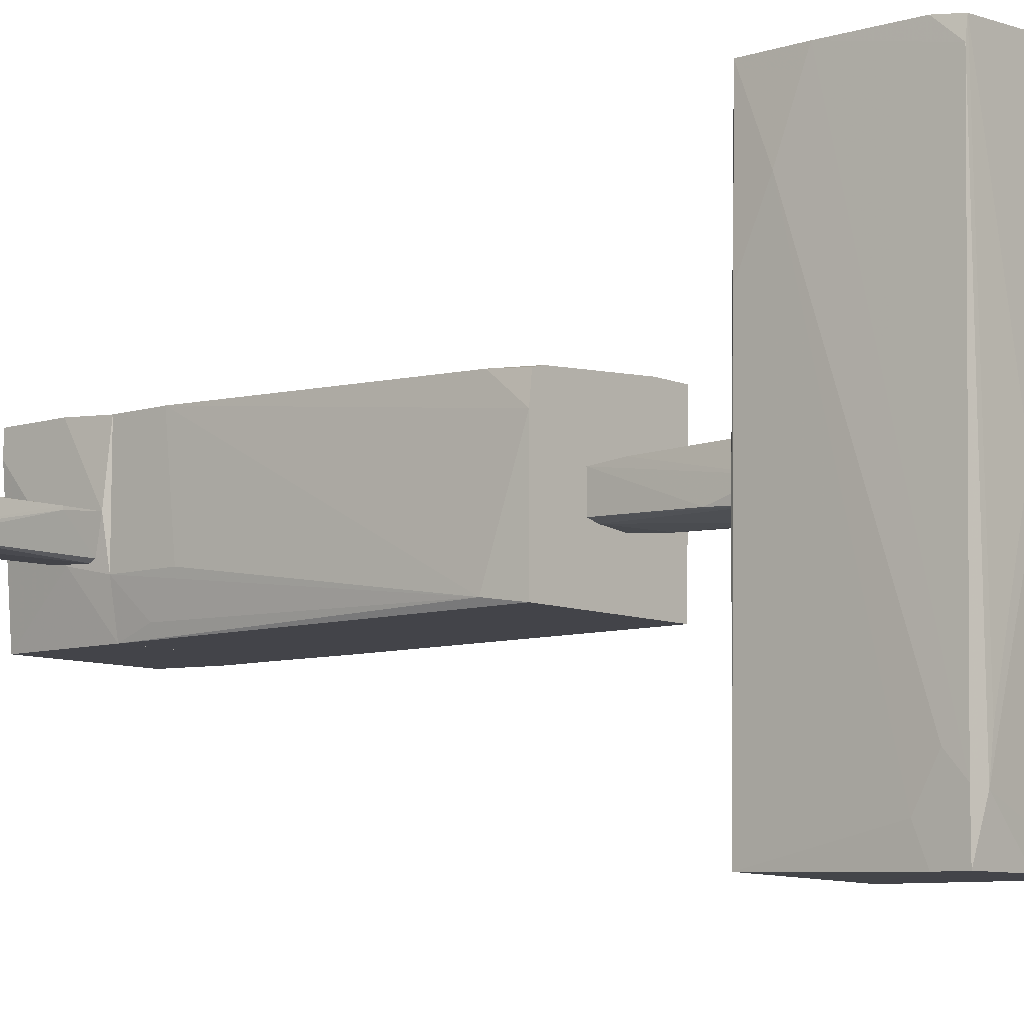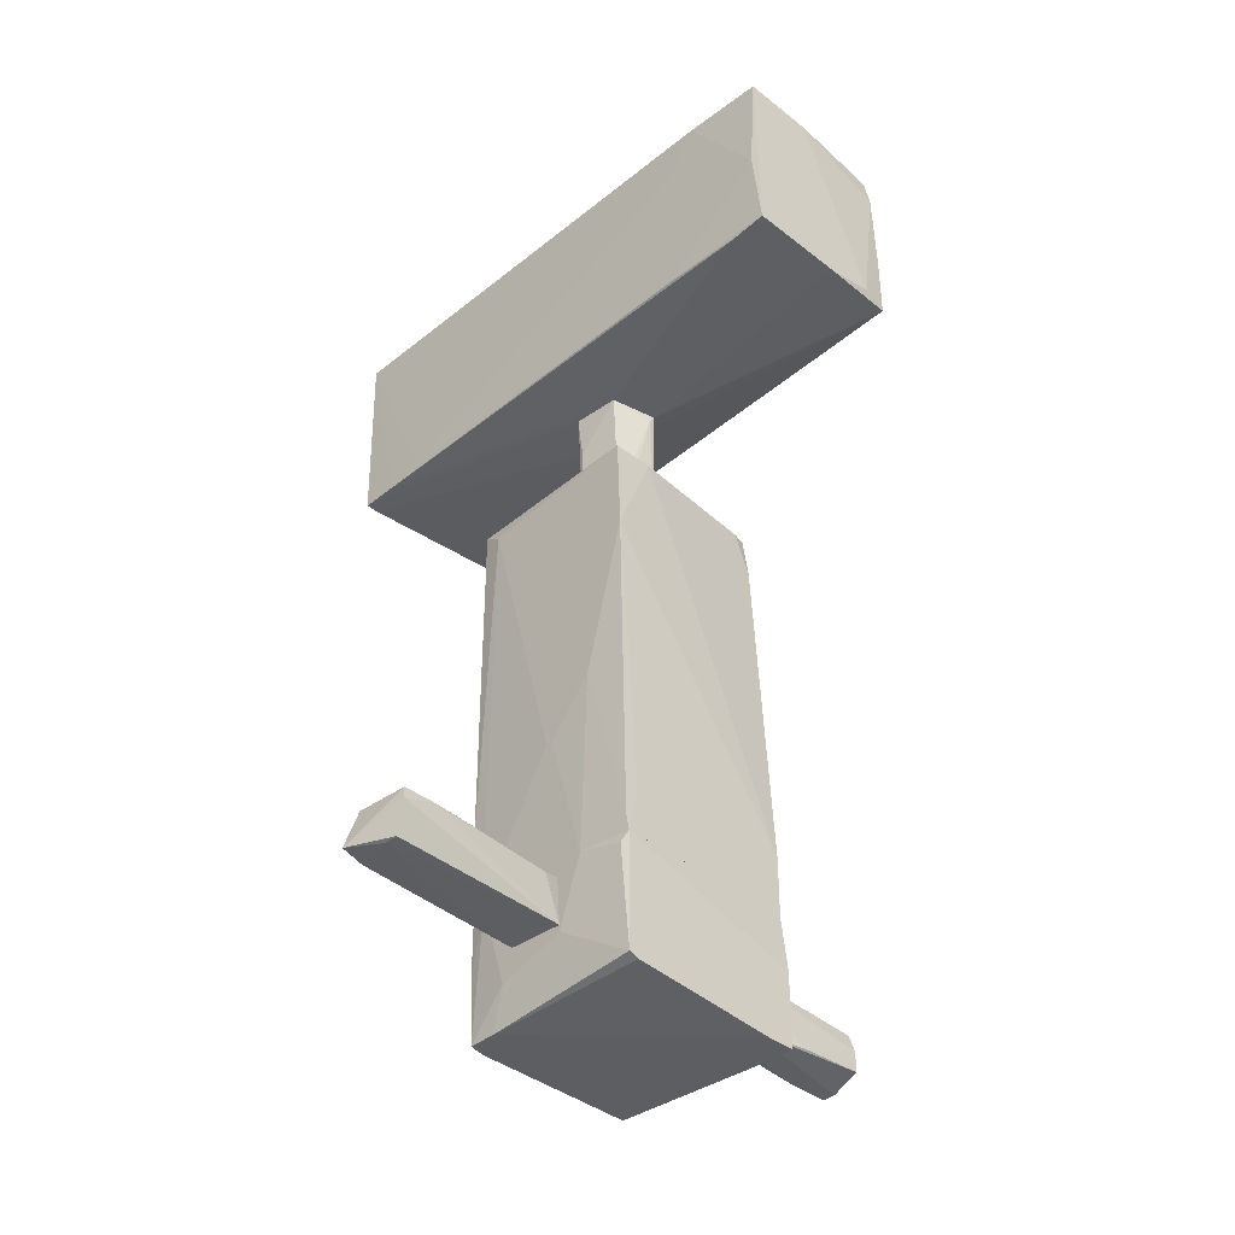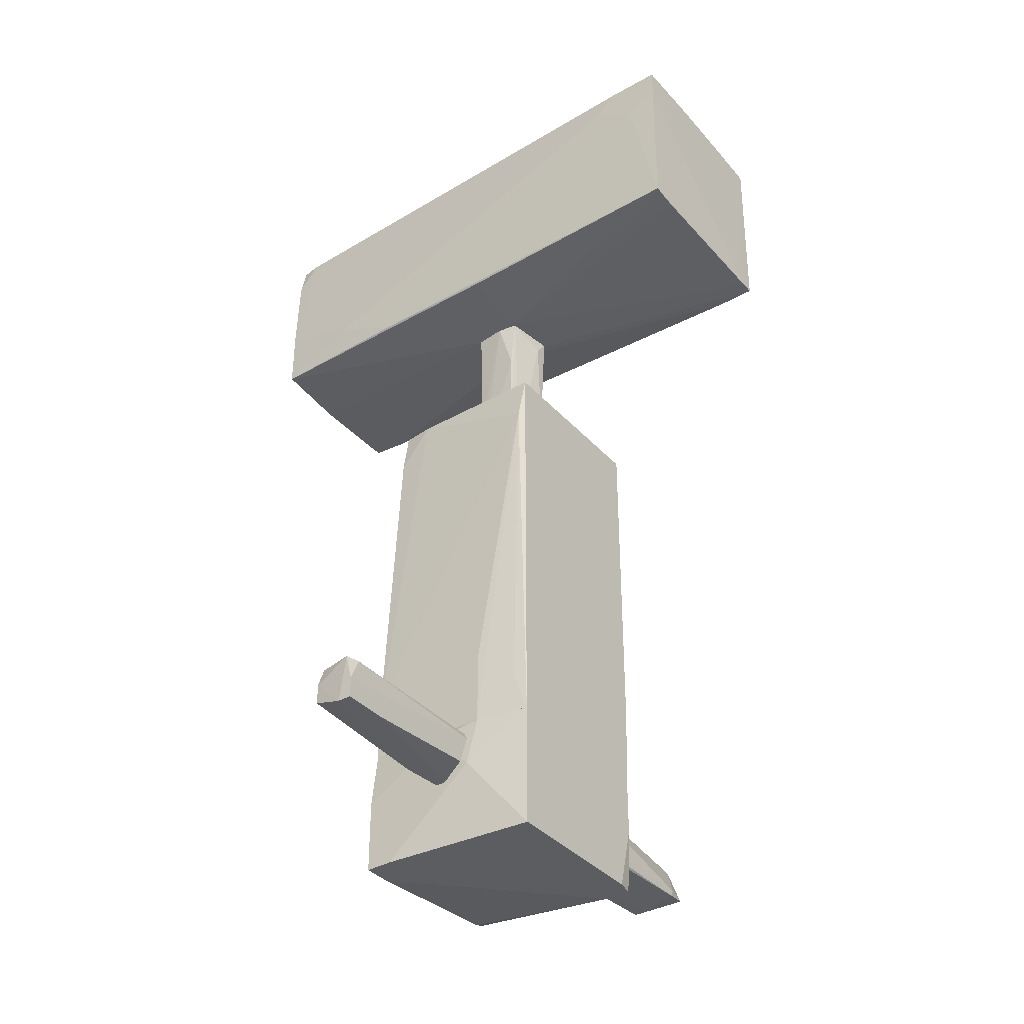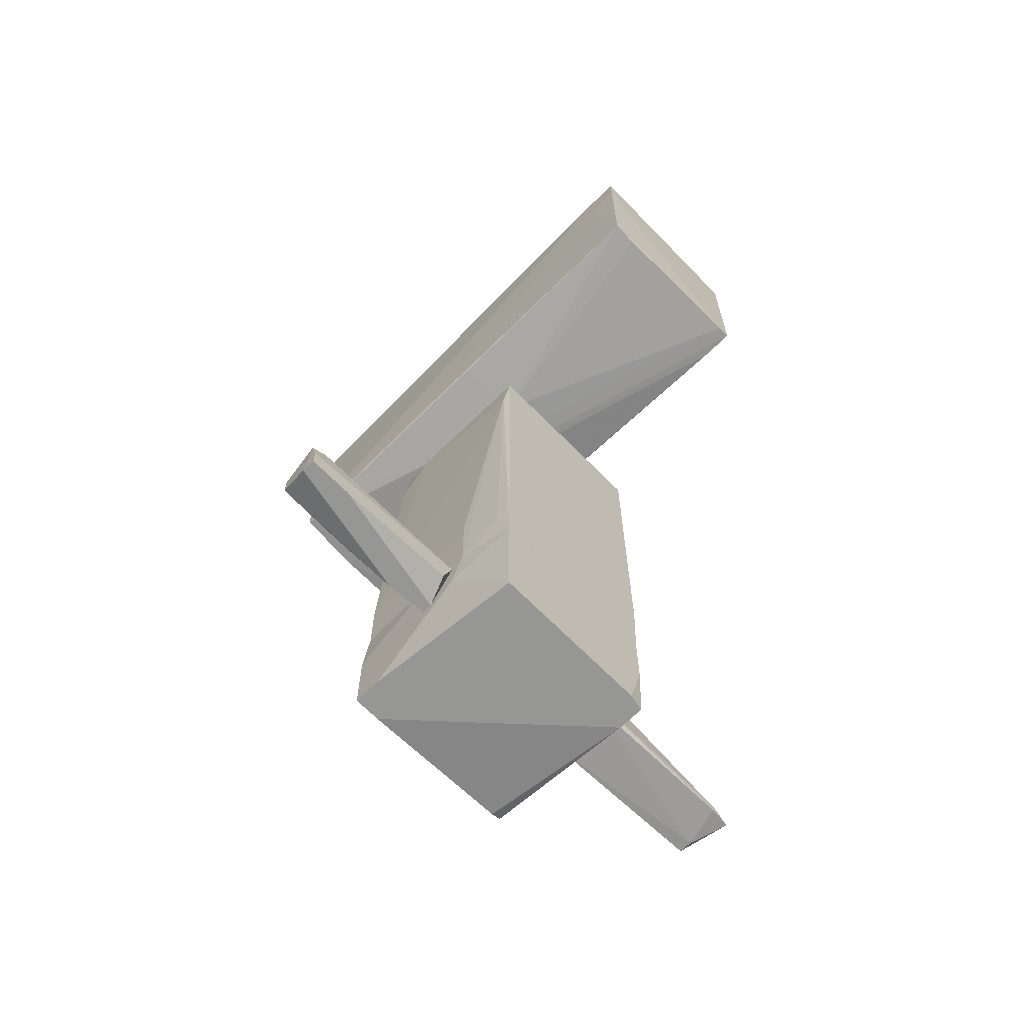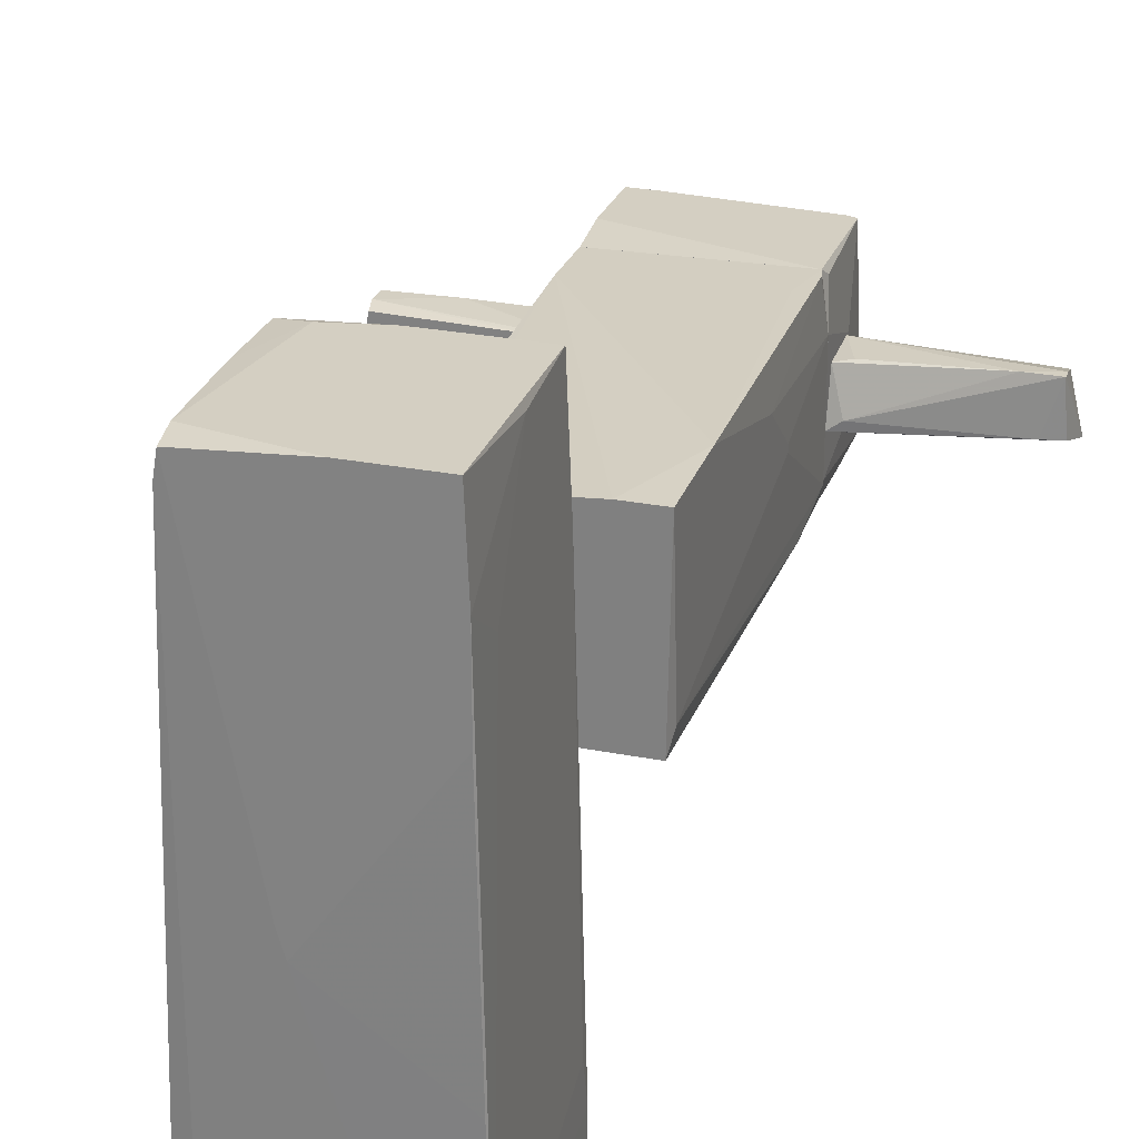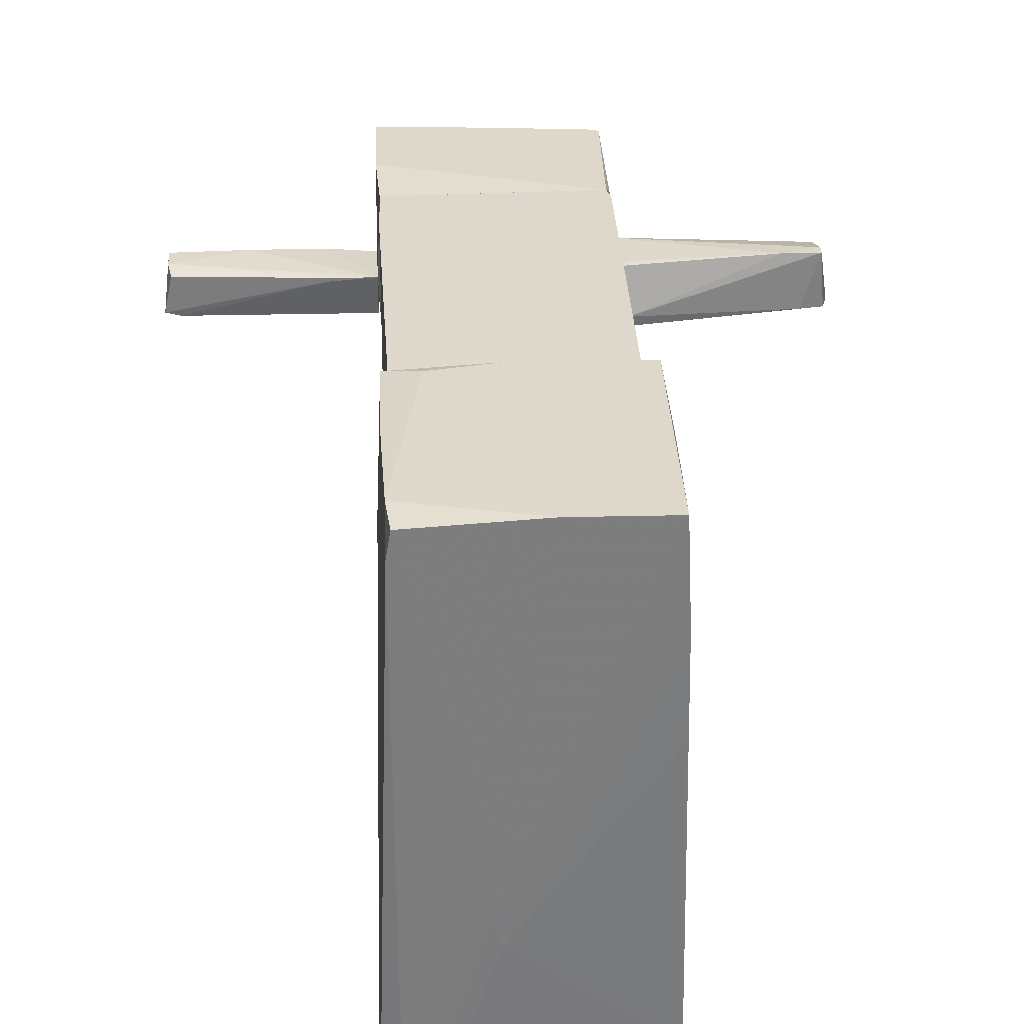
<metadata>
{"format":"obj","ext":"obj","renderer":"f3d","projection":"perspective","resolution":1024,"background":"white","views":[{"elev":-8.4,"azim":130.6,"up":"+Z"},{"elev":-39.3,"azim":-44.5,"up":"+Y"},{"elev":-37.2,"azim":126.3,"up":"+Y"},{"elev":-67.7,"azim":134.5,"up":"+Y"},{"elev":25.8,"azim":-162.4,"up":"+Z"},{"elev":31.6,"azim":178.2,"up":"+Z"}]}
</metadata>
<code>
o convex_0
v 0.8326 4.413 -2.095
v -0.3197 2.145 -0.3469
v -0.134 2.145 -0.3469
v -0.9889 4.376 3.035
v 0.9811 2.369 2.998
v -1.101 4.301 -3.098
v 1.055 2.332 -3.061
v -0.9517 2.331 3.035
v -1.063 2.183 -3.098
v 0.9069 4.376 2.96
v 1.093 4.376 -3.098
v 0.2377 2.145 0.2842
v -1.026 4.376 2.142
v 1.018 2.74 2.068
v 0.944 4.078 2.998
v -1.063 2.294 -2.243
v 0.126 2.332 3.035
v 1.093 4.153 -2.243
v 0.2005 4.413 -0.4213
v 0.2748 2.145 -0.2724
v -0.9517 2.294 2.626
v -0.9889 3.224 2.96
v -0.5427 4.338 -3.099
v 0.944 4.376 2.737
v 0.7581 2.294 -3.061
v -1.026 4.376 1.25
v 0.6838 2.443 3.035
v -0.1709 4.376 3.035
v 1.018 2.332 -0.1986
v -0.9889 2.294 1.771
v -0.2825 2.145 0.1725
v -0.9146 2.183 -3.099
v 0.9069 4.413 -2.54
v 1.018 2.369 1.25
v -1.063 2.183 -2.689
v -1.026 3.893 1.808
v 1.093 4.041 -3.098
v 0.9811 3.075 2.998
v 0.2748 4.413 -0.1608
v -1.063 4.338 -1.388
v 1.093 3.893 -2.726
v 1.093 4.376 -2.503
v 0.3122 4.376 -3.099
f 37 32 43
f 2 3 12
f 4 8 17
f 12 5 17
f 13 4 19
f 12 3 20
f 5 12 20
f 17 8 21
f 12 17 21
f 8 4 22
f 4 13 22
f 10 15 24
f 7 20 25
f 6 13 26
f 13 19 26
f 4 17 27
f 17 5 27
f 15 10 28
f 4 27 28
f 27 15 28
f 5 20 29
f 20 7 29
f 21 8 30
f 8 22 30
f 22 16 30
f 2 12 31
f 12 21 31
f 3 2 32
f 2 9 32
f 9 6 32
f 20 3 32
f 6 23 32
f 7 25 32
f 25 20 32
f 1 10 33
f 19 1 33
f 23 19 33
f 10 24 33
f 14 5 34
f 5 29 34
f 29 7 34
f 9 2 35
f 6 9 35
f 16 6 35
f 30 16 35
f 21 30 35
f 2 31 35
f 31 21 35
f 13 6 36
f 6 16 36
f 22 13 36
f 16 22 36
f 11 18 37
f 7 32 37
f 5 14 38
f 24 15 38
f 15 27 38
f 27 5 38
f 10 1 39
f 1 19 39
f 19 4 39
f 28 10 39
f 4 28 39
f 23 6 40
f 19 23 40
f 6 26 40
f 26 19 40
f 18 14 41
f 14 34 41
f 34 7 41
f 7 37 41
f 37 18 41
f 18 11 42
f 14 18 42
f 11 33 42
f 33 24 42
f 38 14 42
f 24 38 42
f 32 23 43
f 33 11 43
f 23 33 43
f 11 37 43
o convex_1
v 2.58 -5.029 -0.2361
v 1.539 -4.435 0.21
v 1.539 -4.435 0.1728
v 1.093 -5.029 0.1728
v 3.026 -4.918 0.2471
v 3.063 -4.509 -0.1618
v 1.093 -4.583 -0.2361
v 2.988 -4.509 0.21
v 1.205 -4.918 -0.2361
v 3.063 -5.029 -0.2361
v 1.093 -4.435 0.21
v 1.093 -4.509 -0.1989
v 1.539 -5.029 0.21
v 2.914 -4.509 -0.1989
v 3.063 -5.029 -0.08739
v 1.093 -5.029 0.06119
v 3.026 -4.695 0.2471
v 2.282 -4.955 0.2471
v 3.063 -4.806 -0.2361
f 50 57 62
f 46 45 49
f 49 45 51
f 50 44 52
f 47 44 53
f 44 50 53
f 45 46 54
f 50 47 54
f 50 54 55
f 54 46 55
f 47 53 56
f 54 47 56
f 46 49 57
f 50 55 57
f 55 46 57
f 53 49 58
f 56 53 58
f 48 56 58
f 44 47 59
f 47 50 59
f 52 44 59
f 50 52 59
f 51 45 60
f 49 51 60
f 45 54 60
f 48 58 60
f 58 49 60
f 56 48 61
f 54 56 61
f 60 54 61
f 48 60 61
f 49 53 62
f 53 50 62
f 57 49 62
o convex_2
v 0.944 -0.1223 0.9533
v -1.1 -2.947 0.09828
v -1.1 -2.947 0.1727
v 1.056 -4.36 1.065
v 0.944 -4.36 -0.9422
v -1.063 0.3238 -0.9424
v -1.1 0.3238 1.065
v 0.944 0.3238 -0.9422
v -1.026 -4.36 -0.9424
v -0.9888 -4.36 1.102
v 0.9068 0.3238 0.9162
v 1.056 -3.542 -0.3474
v -1.1 -0.7174 1.102
v -1.1 0.1748 -0.7193
v 1.056 -3.691 1.065
v 0.9811 -0.1599 -0.8678
v -1.063 -4.36 0.5444
v -0.6543 0.3238 1.065
v -1.063 -4.36 -0.7935
v 1.056 -4.36 -0.3474
v 0.944 0.3238 0.5814
v -1.026 -4.211 1.102
v -1.063 -3.505 -0.9424
v -1.1 -2.389 0.6561
v -0.8772 -3.839 1.102
v 0.7582 0.3238 0.9533
v 0.9811 -3.914 -0.7935
f 78 82 89
f 64 65 69
f 68 69 70
f 70 67 71
f 67 66 71
f 68 70 71
f 71 66 72
f 70 69 73
f 69 65 75
f 64 69 76
f 69 68 76
f 66 74 77
f 67 70 78
f 77 74 78
f 65 64 79
f 71 72 79
f 73 69 80
f 69 75 80
f 75 77 80
f 64 76 81
f 79 64 81
f 71 79 81
f 66 67 82
f 74 66 82
f 78 74 82
f 73 63 83
f 70 73 83
f 63 77 83
f 78 70 83
f 77 78 83
f 72 75 84
f 79 72 84
f 68 71 85
f 76 68 85
f 71 81 85
f 81 76 85
f 75 65 86
f 65 79 86
f 84 75 86
f 79 84 86
f 72 66 87
f 75 72 87
f 66 77 87
f 77 75 87
f 63 73 88
f 77 63 88
f 73 80 88
f 80 77 88
f 67 78 89
f 82 67 89
o convex_3
v -0.2826 0.8072 -0.3105
v 0.2377 2.145 0.2843
v 0.275 2.145 -0.05022
v 0.2377 0.3238 0.21
v -0.2826 2.145 0.1728
v -0.2083 0.3238 0.21
v 0.2377 0.3238 -0.1989
v -0.3198 2.145 -0.3476
v 0.2377 2.145 -0.2732
v -0.2826 0.3238 -0.2732
v -0.2455 0.7329 0.21
v -0.1711 1.959 -0.3476
v 0.275 1.513 -0.2361
v -0.3198 1.587 -0.2732
v 0.2377 0.7329 0.2471
v 0.08905 0.3238 -0.2361
v 0.1634 2.034 0.2843
f 95 104 106
f 91 92 94
f 93 95 96
f 94 92 97
f 97 92 98
f 96 95 99
f 97 90 99
f 99 95 100
f 90 97 101
f 97 98 101
f 92 93 102
f 93 96 102
f 96 98 102
f 98 92 102
f 94 97 103
f 97 99 103
f 100 94 103
f 99 100 103
f 92 91 104
f 93 92 104
f 95 93 104
f 98 96 105
f 99 90 105
f 96 99 105
f 90 101 105
f 101 98 105
f 91 94 106
f 94 100 106
f 100 95 106
f 104 91 106
o convex_4
v -1.249 -4.546 0.2843
v -1.101 -4.955 -0.3848
v -1.101 -4.918 -0.3848
v -3.108 -4.88 -0.3104
v -1.064 -4.36 -0.3104
v -1.064 -5.029 0.2843
v -2.996 -4.509 0.3587
v -2.959 -4.955 0.2471
v -3.033 -4.509 -0.1989
v -2.847 -4.918 -0.3476
v -1.064 -4.509 0.2471
v -1.064 -4.992 -0.3476
v -1.212 -4.36 -0.1989
v -2.885 -4.843 -0.3476
v -2.996 -4.62 0.3587
v -2.624 -4.509 0.3587
v -2.959 -4.955 0.09842
v -2.81 -4.472 -0.1989
f 113 119 124
f 110 113 115
f 107 112 117
f 112 111 117
f 108 109 118
f 109 111 118
f 111 112 118
f 116 108 118
f 117 111 119
f 109 108 120
f 111 109 120
f 110 115 120
f 115 111 120
f 108 116 120
f 116 110 120
f 113 110 121
f 114 112 121
f 110 114 121
f 112 107 122
f 107 117 122
f 119 113 122
f 117 119 122
f 113 121 122
f 121 112 122
f 112 114 123
f 114 110 123
f 110 116 123
f 118 112 123
f 116 118 123
f 111 115 124
f 115 113 124
f 119 111 124
o convex_5
v 1.093 -4.435 0.21
v -1.026 -5.029 -0.9424
v -1.026 -4.36 -0.9424
v -0.9888 -5.624 1.102
v 0.9439 -5.773 -0.9424
v 1.093 -5.773 1.102
v -0.9888 -4.36 1.102
v -1.026 -5.773 -0.905
v 0.9439 -4.36 -0.9424
v 1.055 -4.36 1.065
v -1.063 -4.36 0.5444
v 1.093 -4.881 -0.2358
v -0.8774 -5.661 1.102
v -1.063 -5.327 -0.4591
v 1.093 -4.955 1.102
v -1.026 -5.773 -0.6078
v -1.063 -4.36 -0.7565
v 0.7951 -5.773 1.102
v -0.84 -5.773 -0.9424
v 1.093 -5.773 0.8048
v -1.063 -5.104 0.2842
v 1.055 -4.36 -0.3474
v -1.026 -4.472 1.028
f 135 145 147
f 126 127 129
f 128 130 131
f 129 130 132
f 129 127 133
f 127 131 133
f 133 131 134
f 131 127 135
f 125 130 136
f 129 133 136
f 130 128 137
f 130 125 139
f 131 130 139
f 134 131 139
f 125 134 139
f 132 130 140
f 137 128 140
f 138 132 140
f 127 126 141
f 126 132 141
f 135 127 141
f 132 138 141
f 138 135 141
f 130 137 142
f 140 130 142
f 137 140 142
f 126 129 143
f 132 126 143
f 129 132 143
f 130 129 144
f 136 130 144
f 129 136 144
f 135 138 145
f 140 128 145
f 138 140 145
f 133 134 146
f 134 125 146
f 125 136 146
f 136 133 146
f 128 131 147
f 131 135 147
f 145 128 147

</code>
